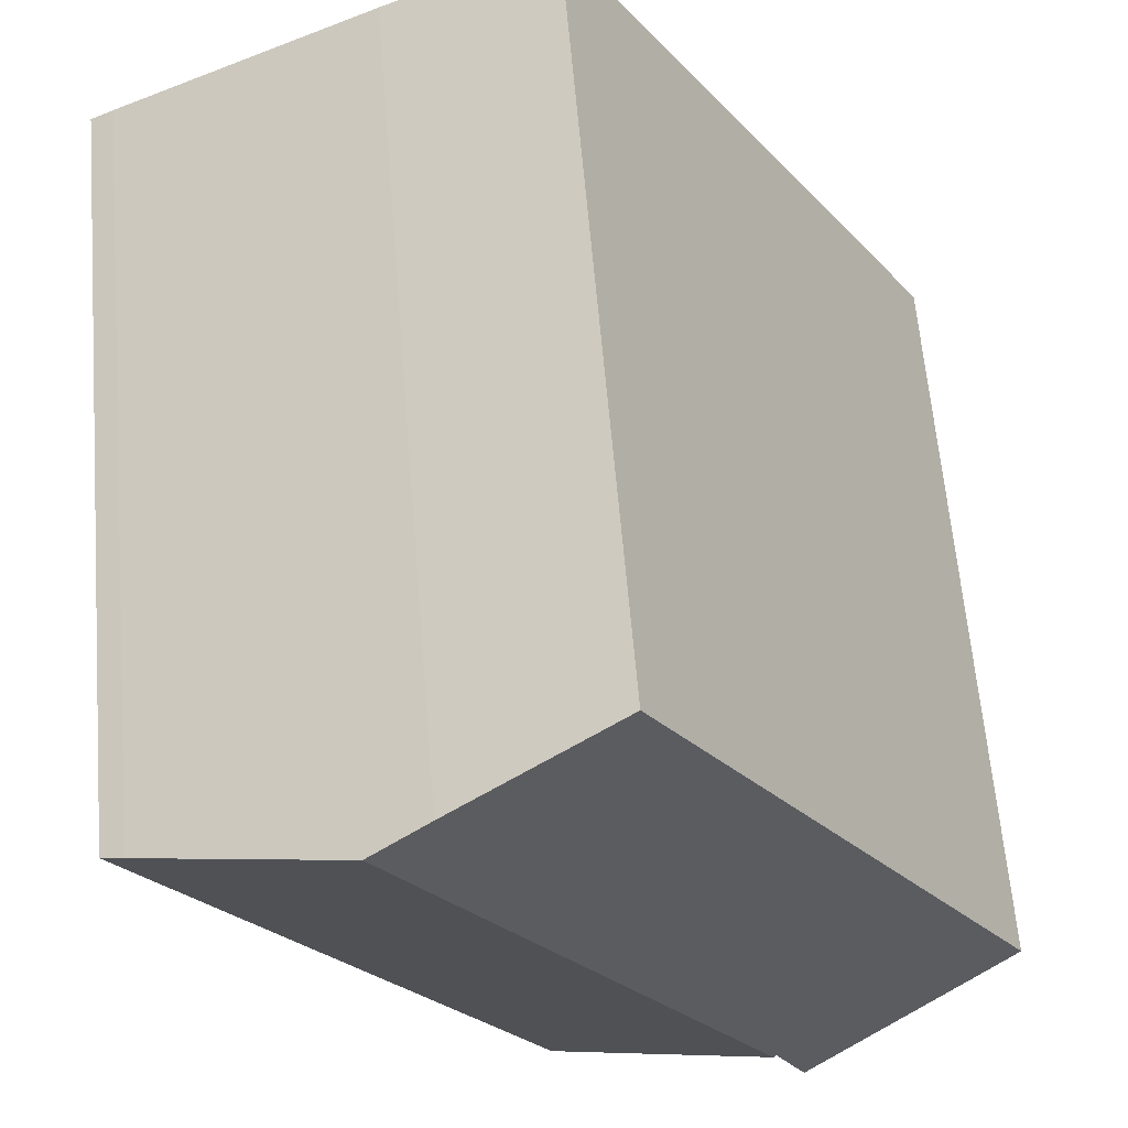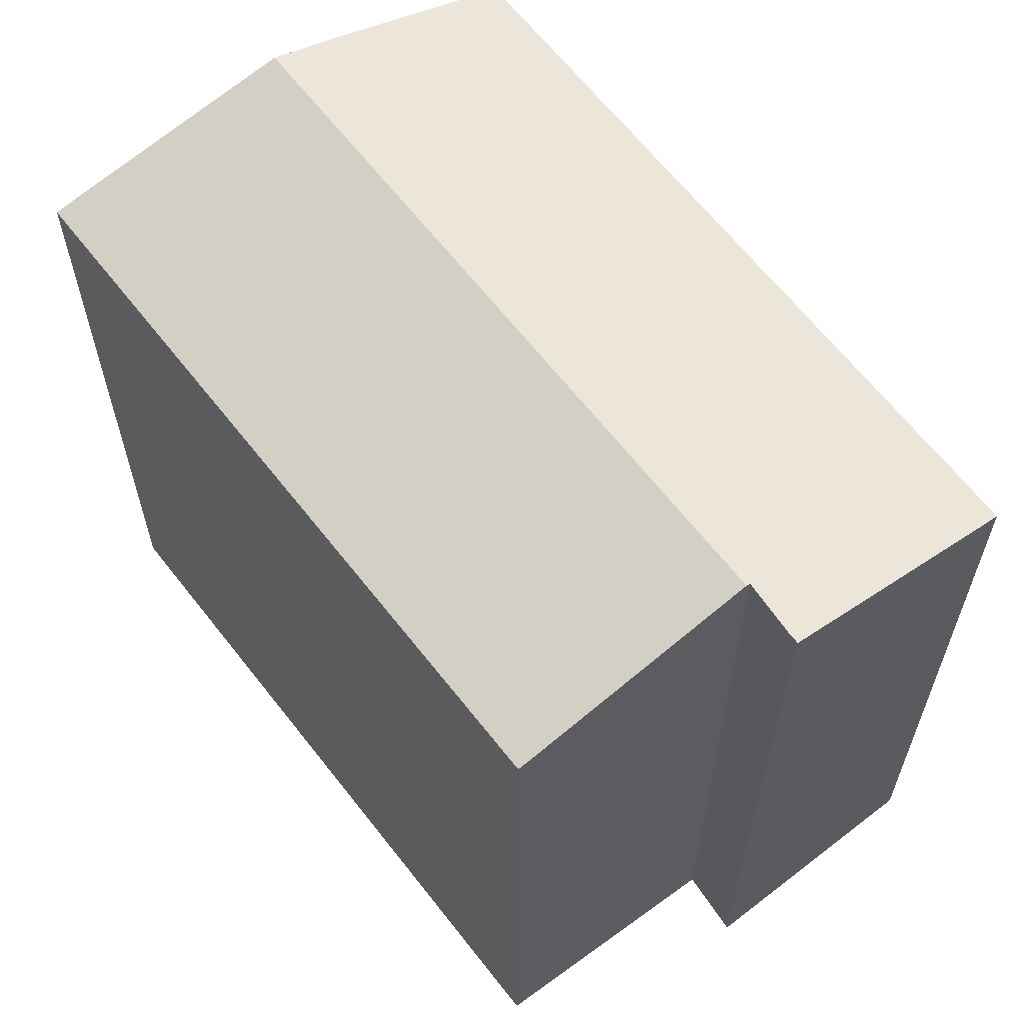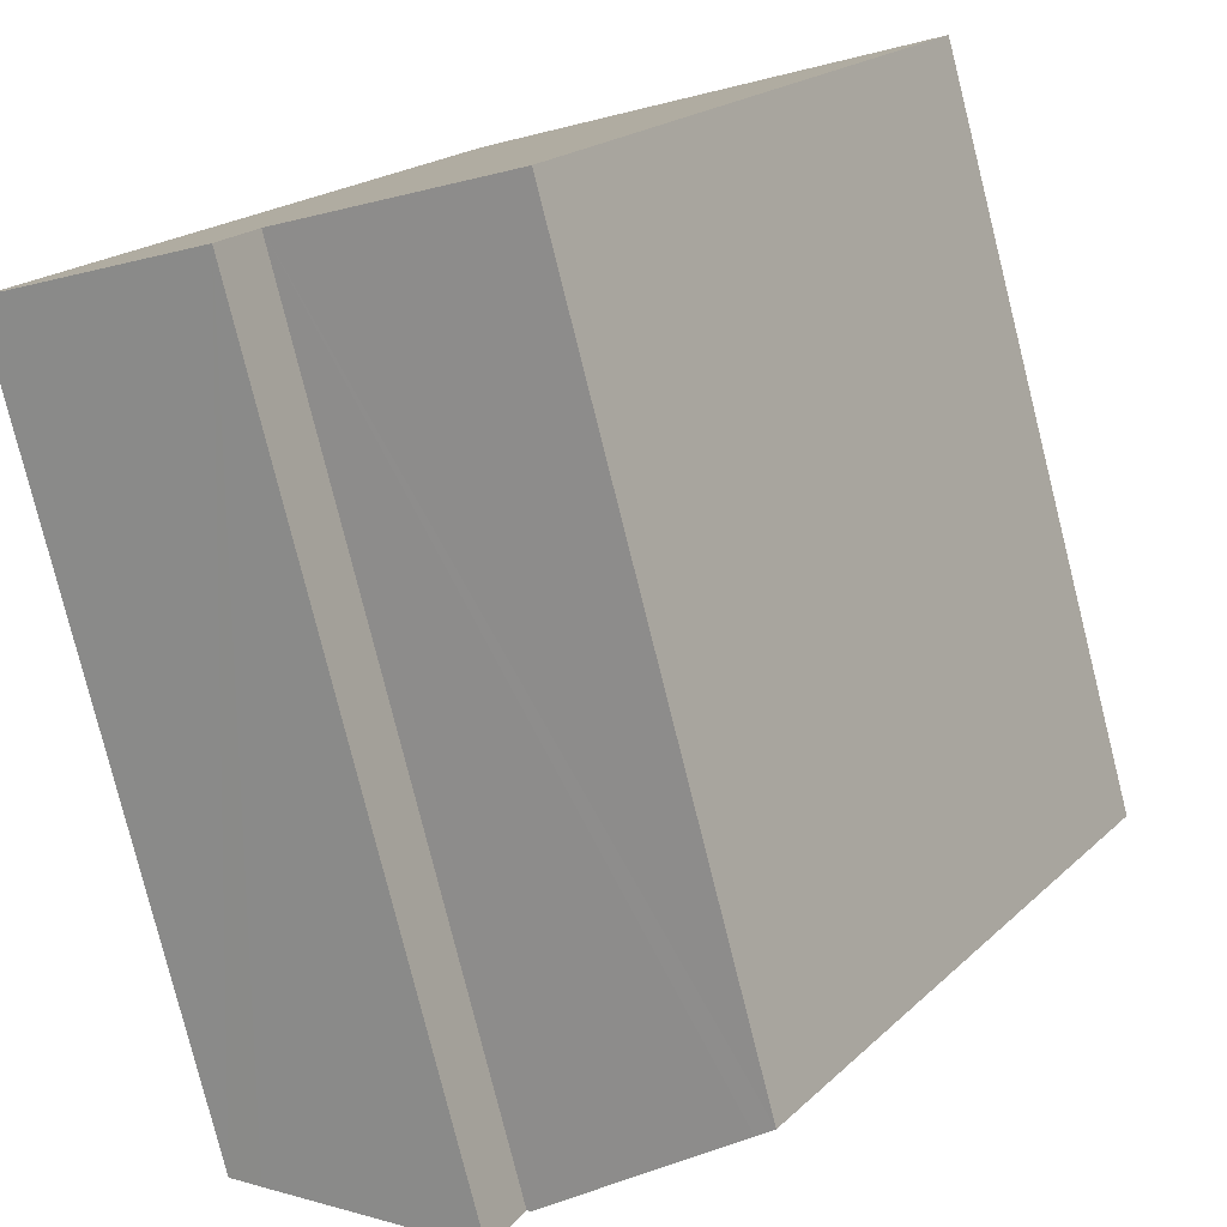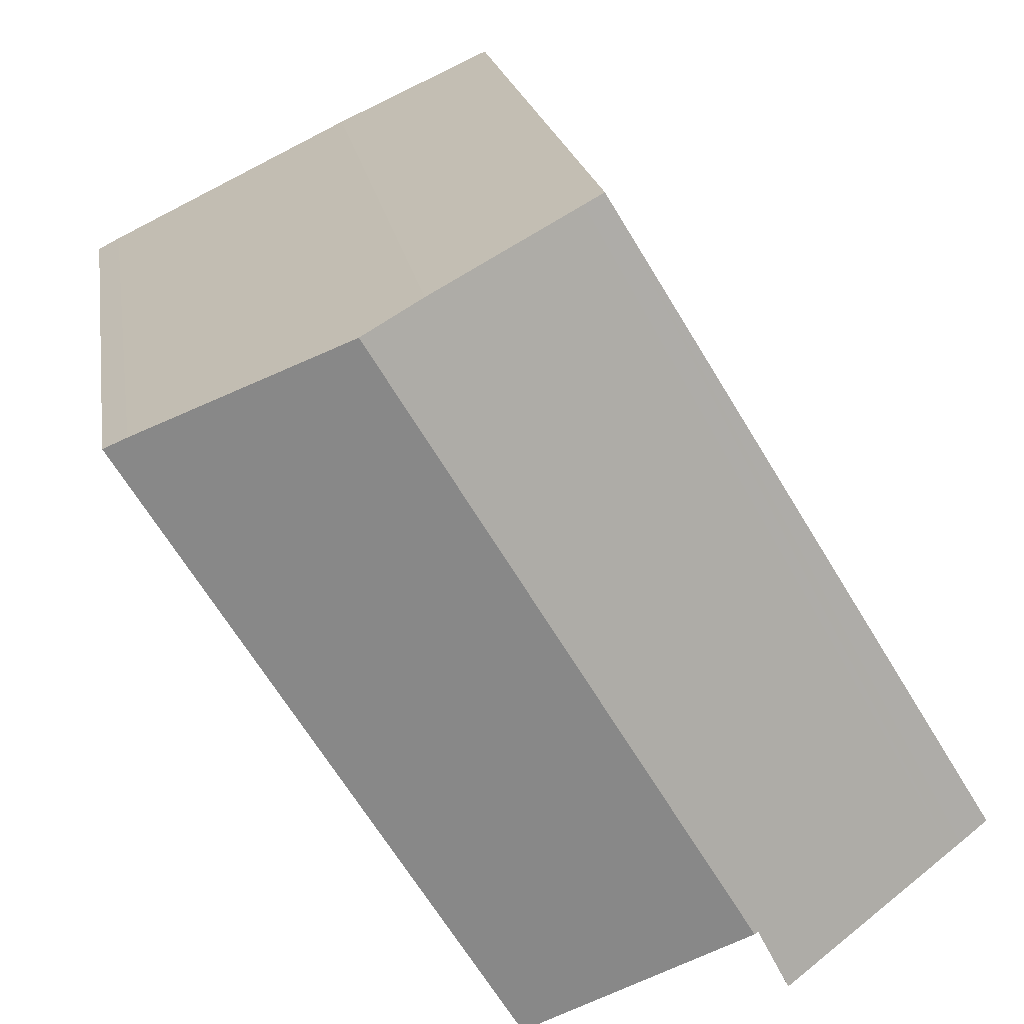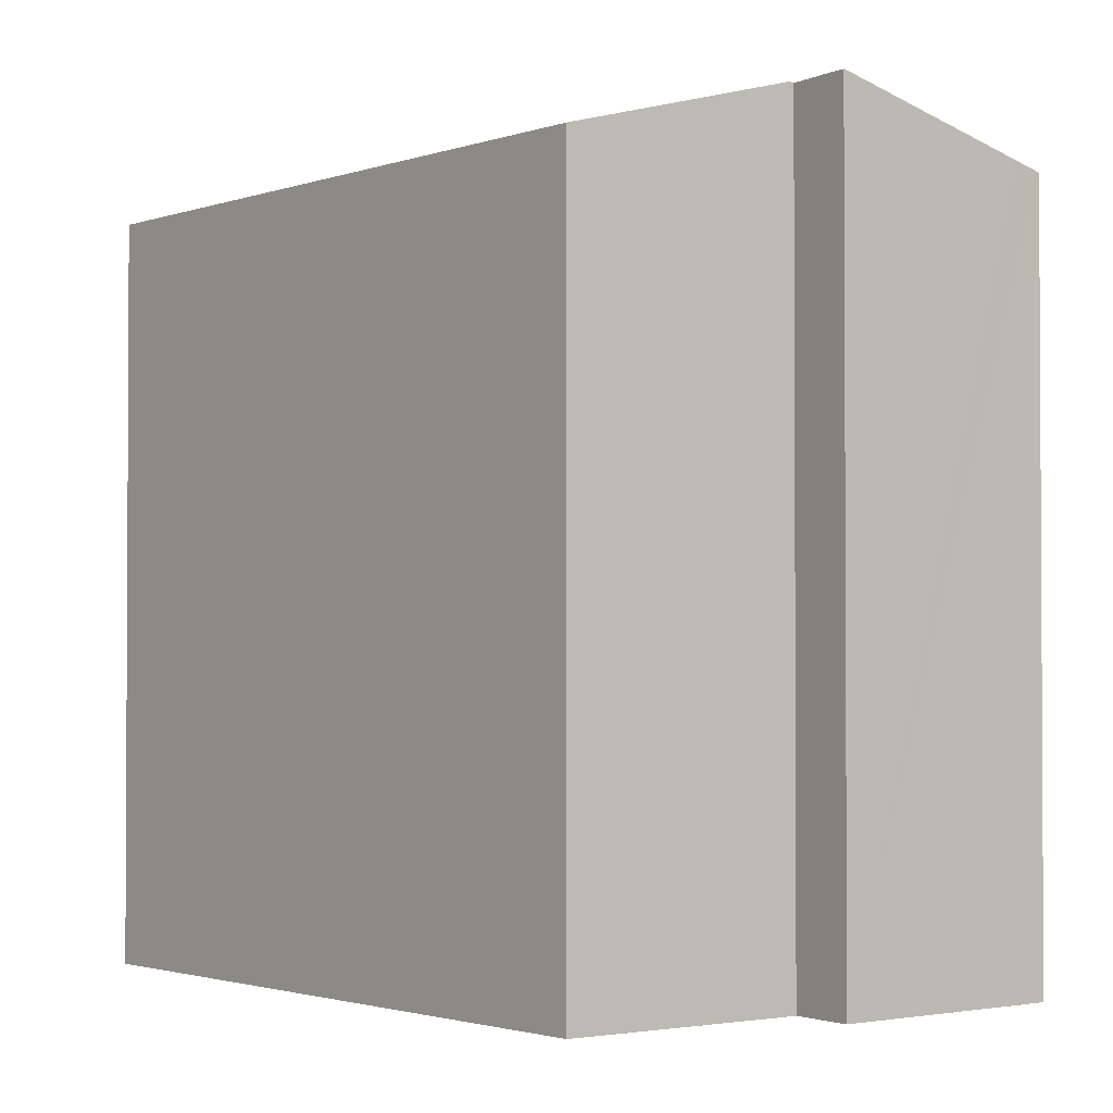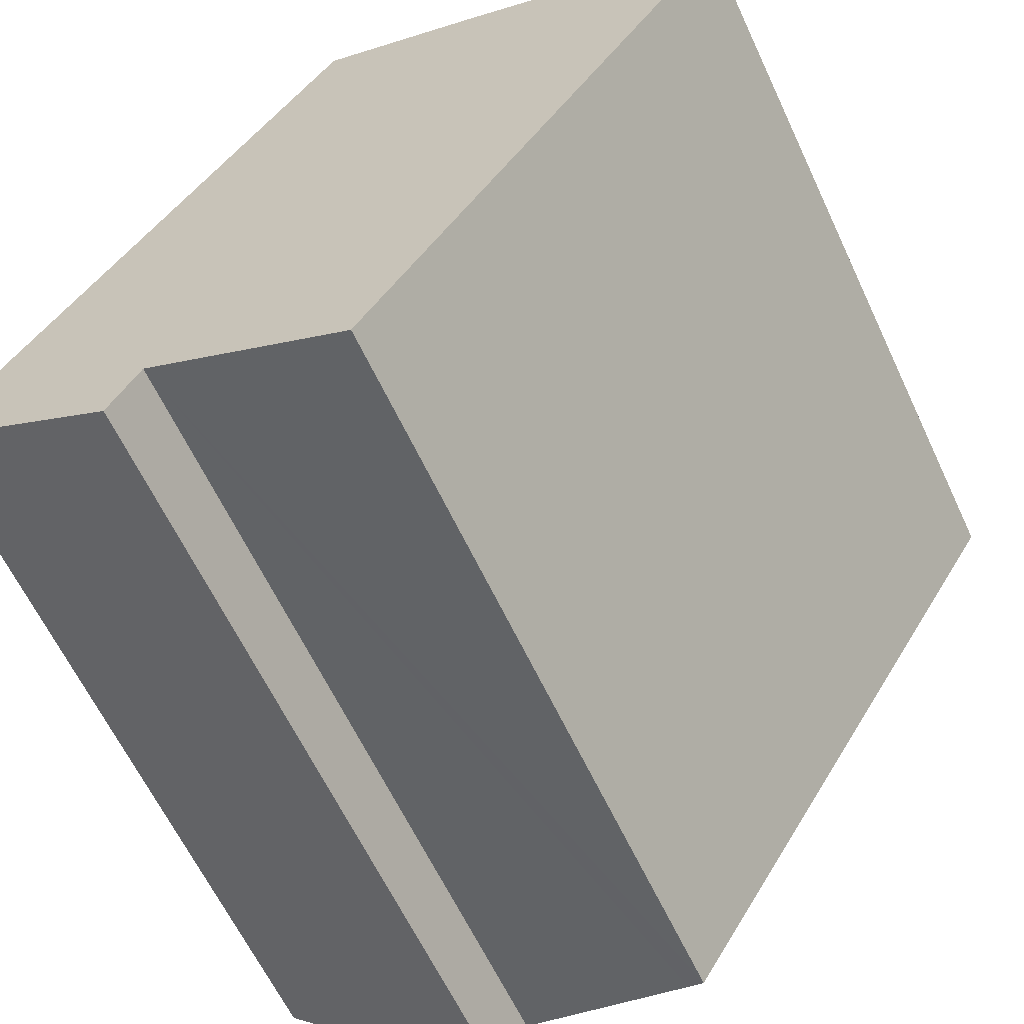
<metadata>
{"format":"obj","ext":"obj","renderer":"f3d","projection":"perspective","resolution":1024,"background":"white","views":[{"elev":62.7,"azim":175.2,"up":"+Z"},{"elev":63.9,"azim":173.5,"up":"+Y"},{"elev":-79.5,"azim":14.1,"up":"+Z"},{"elev":19.3,"azim":171.4,"up":"+Z"},{"elev":-1.9,"azim":173.1,"up":"+Y"},{"elev":-62.6,"azim":25.1,"up":"+Z"}]}
</metadata>
<code>
v  17.26 23.08 15
v  12.27 21.49 -5.065
v  6.928 23.08 -2.004
v  12.45 21.43 -5.169
v  12.95 21.28 -5.452
v  23.54 21.27 11.9
v  22.9 21.46 12.23
v  5.926 23.08 -3.654
v  6.829 23.05 -1.947
v  6.107 23.08 -3.355
v  1.101 21.61 -0.685
v  15.59 22.6 15.82
v  11.47 21.44 17.72
v  10.92 21.28 17.98
v  0.797 21.52 -0.498
v  0 21.28 1.303e-15
v  5.947 2.245e-16 -3.667
v  5.947 23.07 -3.667
v  5.926 2.237e-16 -3.654
v  0 0 0
v  1.101 4.194e-17 -0.685
v  0.797 3.049e-17 -0.498
v  6.829 1.192e-16 -1.947
v  12.95 3.338e-16 -5.452
v  12.27 3.101e-16 -5.065
v  12.45 3.165e-16 -5.169
v  6.928 1.227e-16 -2.004
v  10.92 -1.101e-15 17.98
v  15.59 -9.689e-16 15.82
v  11.47 -1.085e-15 17.72
v  22.9 -7.49e-16 12.23
v  17.26 -9.187e-16 15
v  23.54 -7.288e-16 11.9
v  6.107 2.054e-16 -3.355
g defaultobject
f 1 2 3
f 2 1 4
f 4 1 5
f 5 1 6
f 6 1 7
f 8 9 10
f 9 8 11
f 9 11 12
f 12 11 13
f 13 11 14
f 14 11 15
f 14 15 16
f 3 12 1
f 12 3 9
f 17 8 18
f 8 17 11
f 11 17 15
f 15 17 16
f 16 17 19
f 16 19 20
f 20 19 21
f 20 21 22
f 2 9 3
f 9 2 23
f 23 2 4
f 23 4 5
f 23 5 24
f 23 24 25
f 25 24 26
f 23 25 27
f 20 14 16
f 14 20 28
f 13 29 12
f 29 13 14
f 29 14 28
f 29 28 30
f 12 7 1
f 7 12 29
f 7 29 31
f 31 29 32
f 31 6 7
f 6 31 33
f 6 24 5
f 24 6 33
f 10 17 18
f 17 10 9
f 17 9 34
f 34 9 23
f 31 24 33
f 24 31 32
f 24 32 29
f 24 29 30
f 24 30 28
f 24 28 23
f 23 28 20
f 24 23 25
f 24 25 26
f 25 23 27
f 23 20 34
f 34 20 19
f 34 19 17
f 19 20 21
f 21 20 22

</code>
